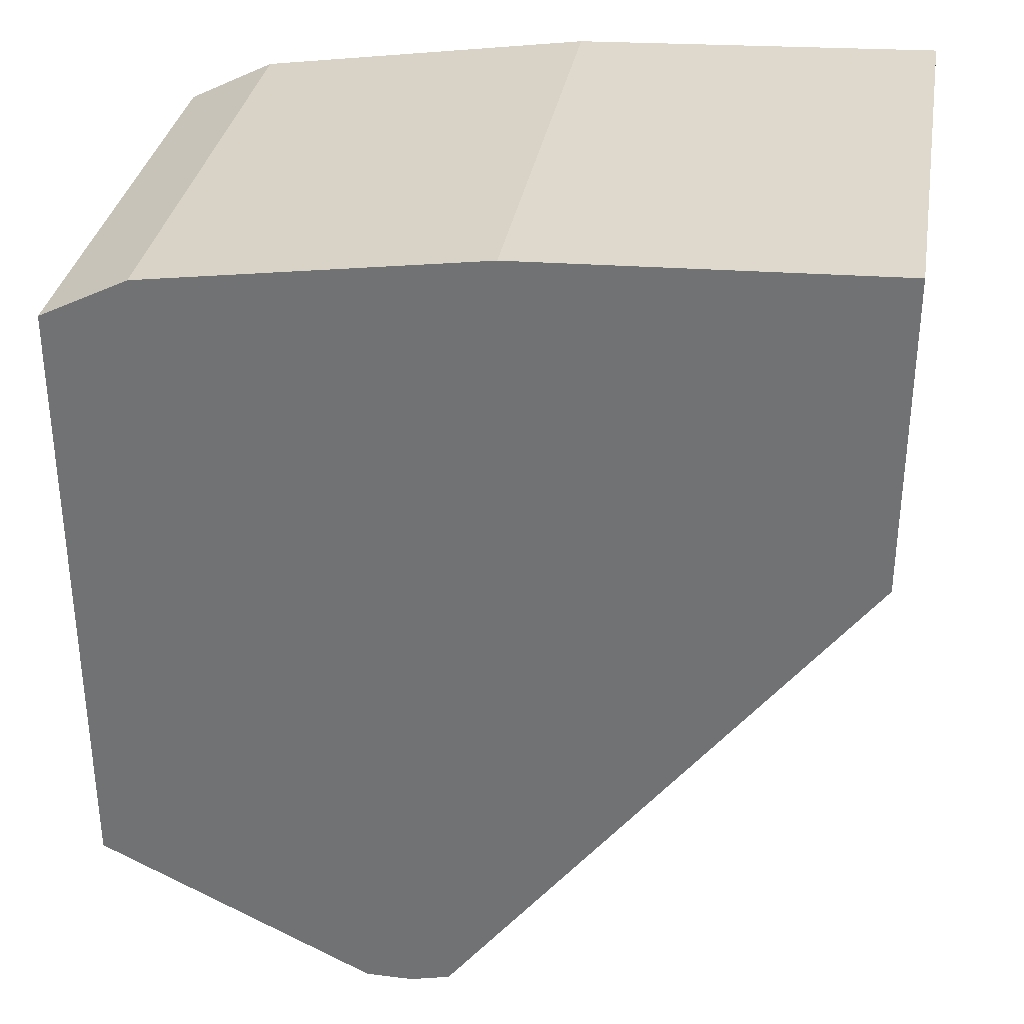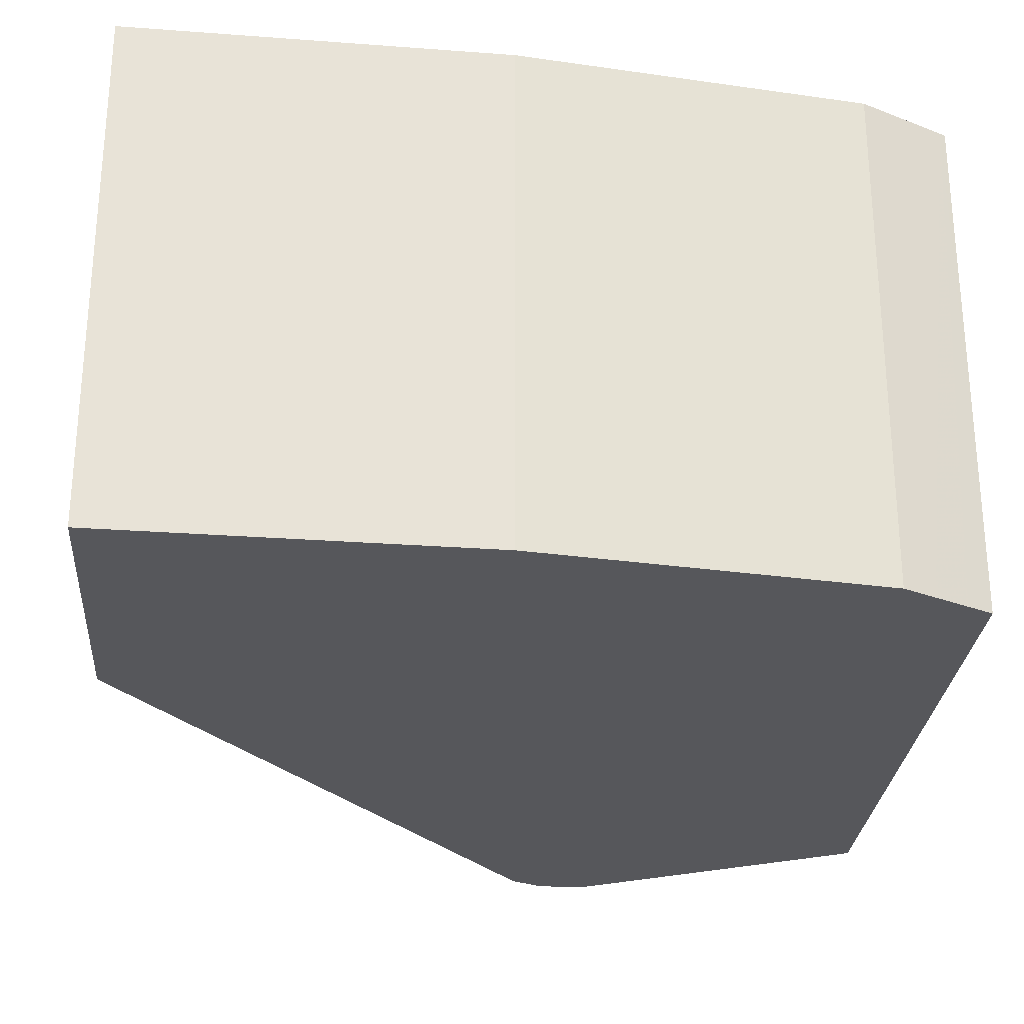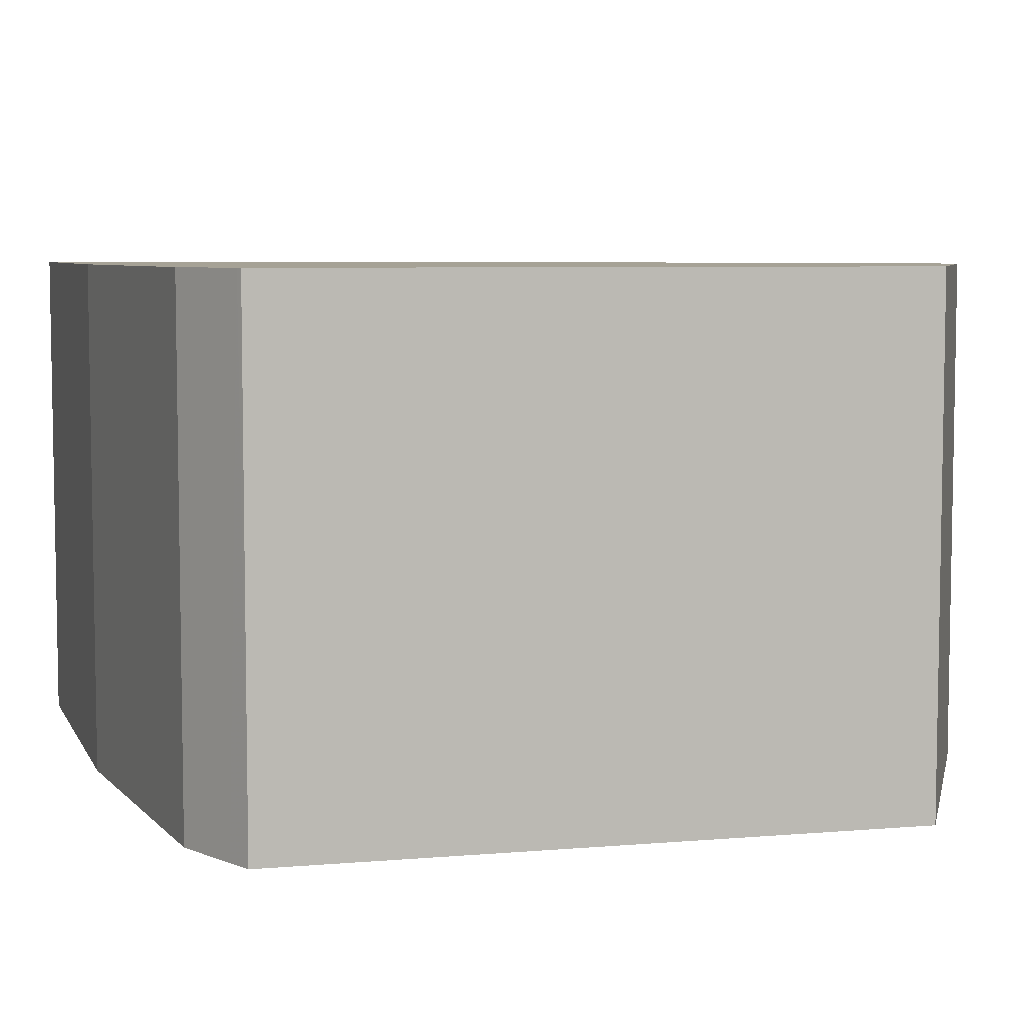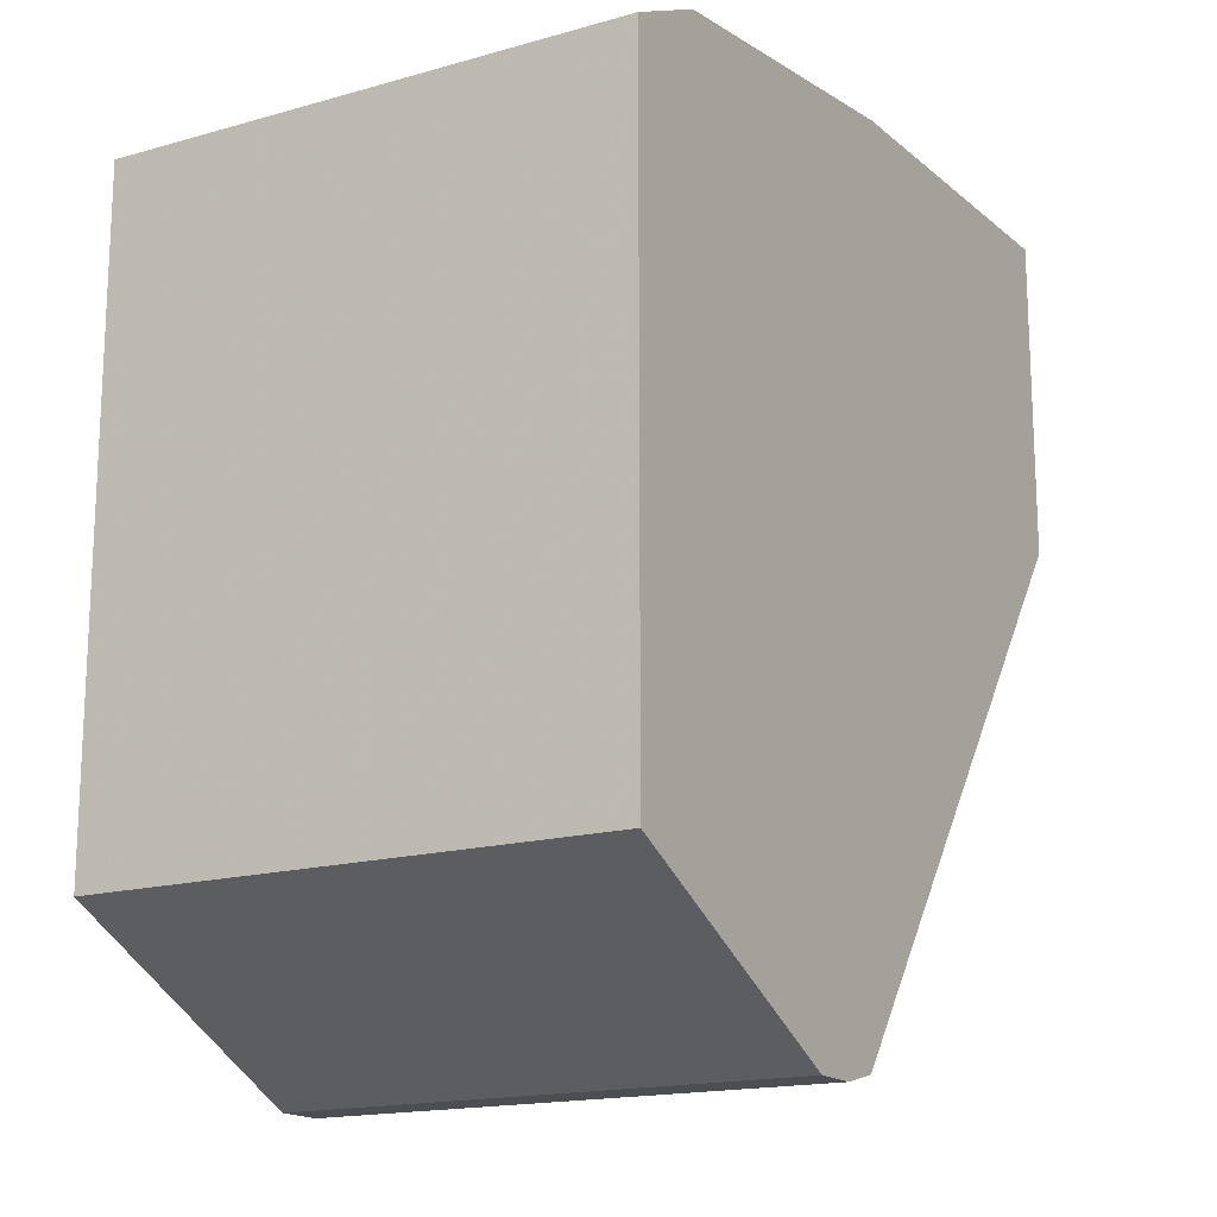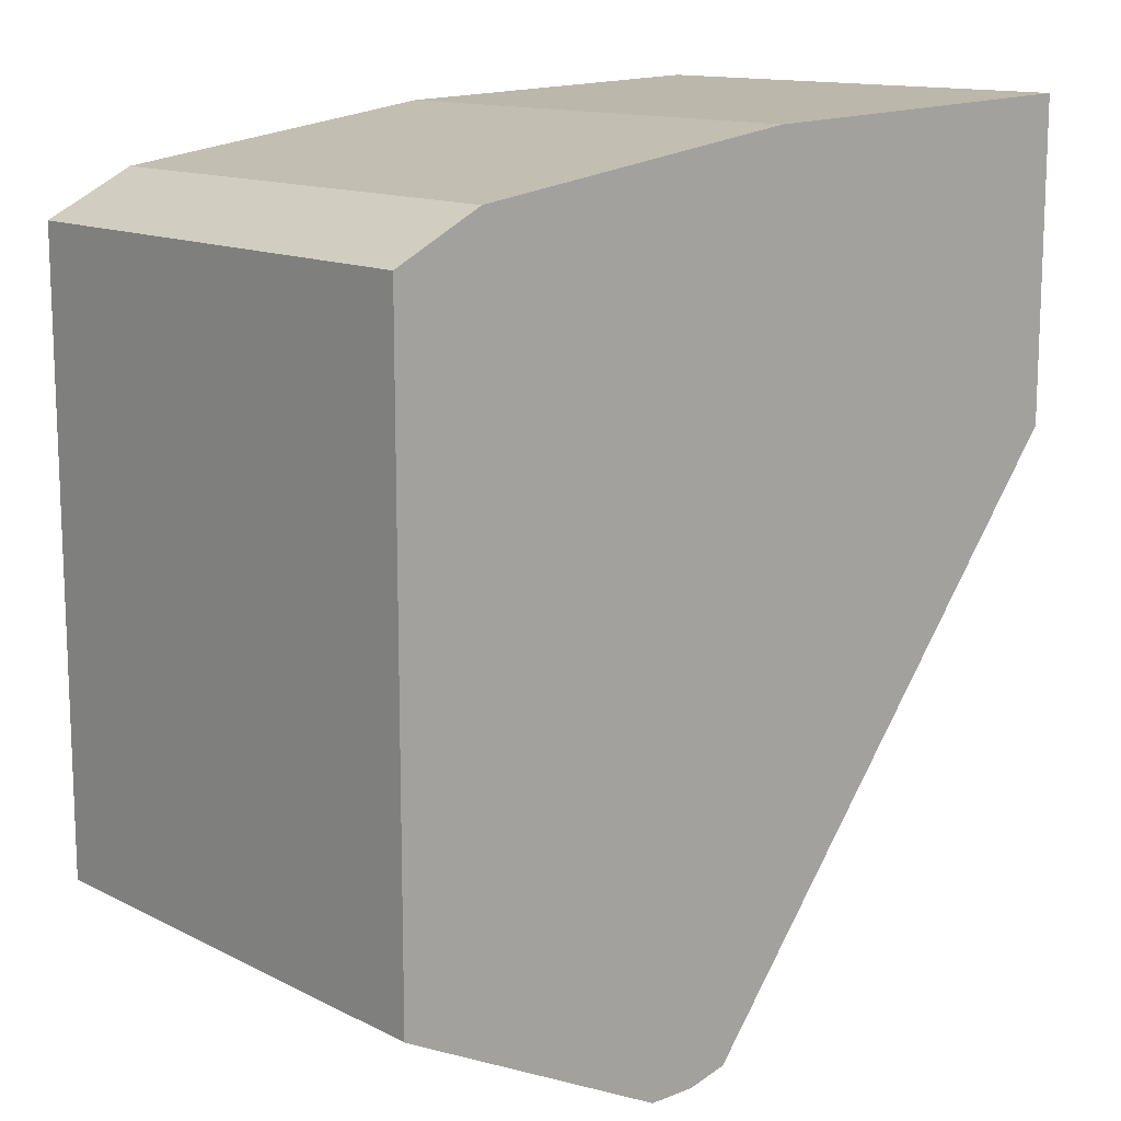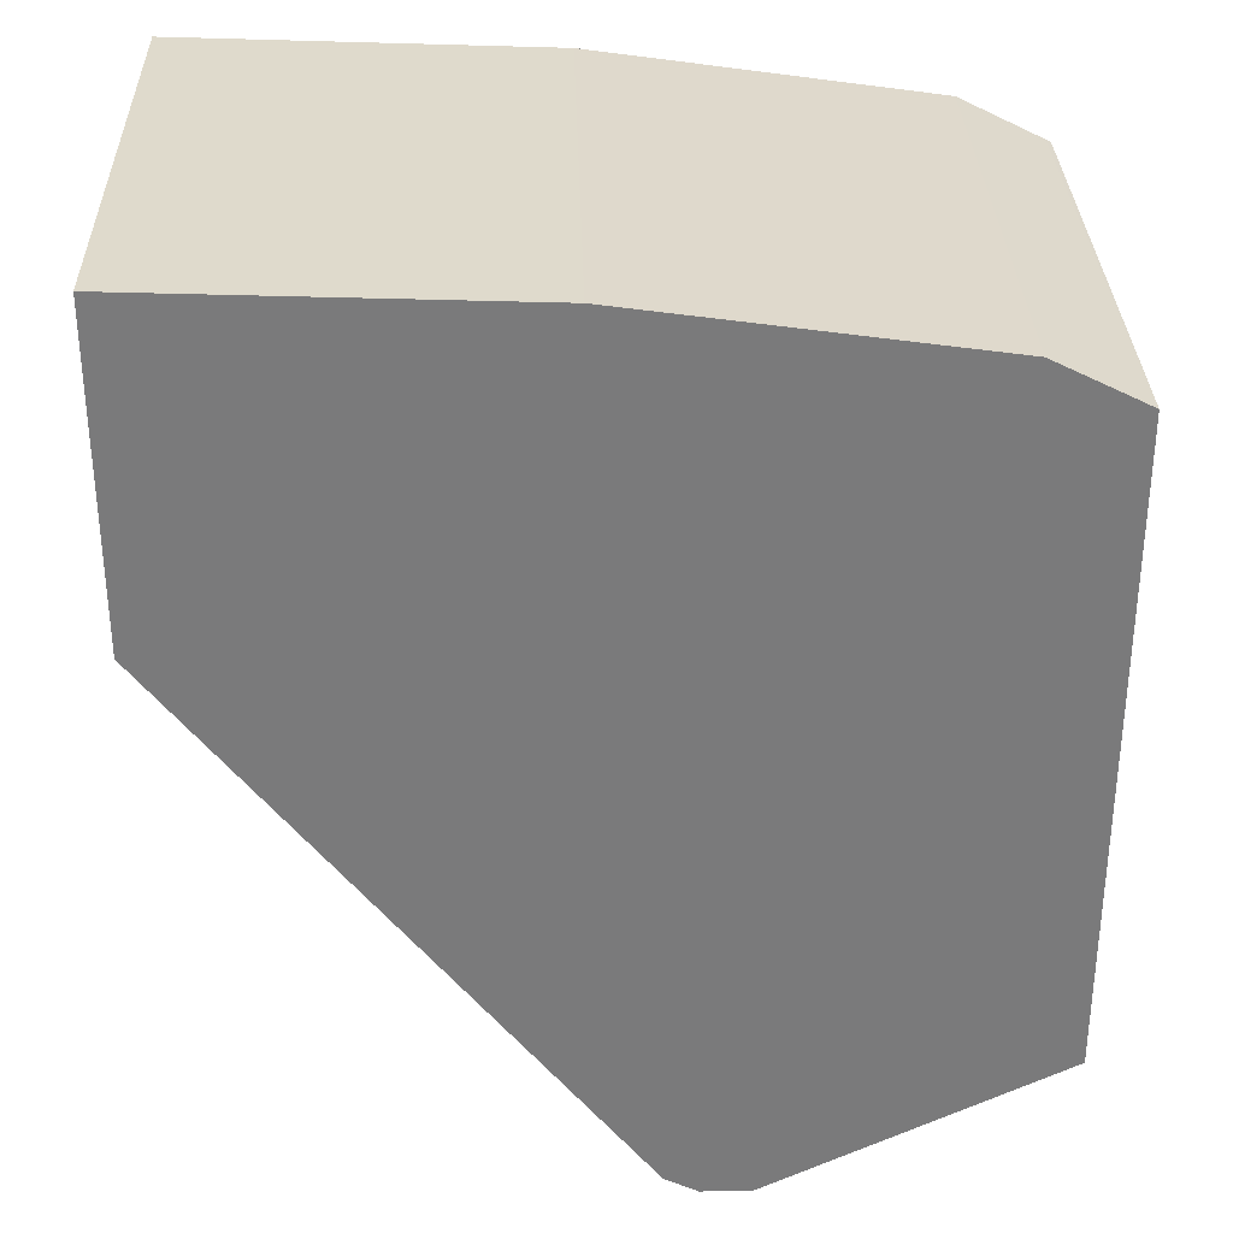
<metadata>
{"format":"obj","ext":"obj","renderer":"f3d","projection":"perspective","resolution":1024,"background":"white","views":[{"elev":33.0,"azim":9.6,"up":"+Y"},{"elev":-27.2,"azim":175.6,"up":"+Z"},{"elev":6.3,"azim":-104.4,"up":"+Z"},{"elev":-16.6,"azim":-59.9,"up":"+Y"},{"elev":13.2,"azim":-41.4,"up":"+Y"},{"elev":32.0,"azim":178.4,"up":"+Y"}]}
</metadata>
<code>
v -0.4795 0.1826 -0.09835
v -0.6285 0.1768 -0.09835
v -0.4795 0.1826 0.1099
v -0.4795 0.05485 -0.09835
v -0.6285 0.1768 0.1099
v -0.766 0.1571 -0.09835
v -0.4795 0.05154 0.1099
v -0.6512 -0.1727 0.1099
v -0.6547 -0.1702 -0.09835
v -0.766 0.1571 0.1099
v -0.779 0.1506 -0.09835
v -0.7738 0.1532 0.1099
v -0.6678 -0.1768 0.1099
v -0.6676 -0.1767 -0.09835
v -0.7921 0.1441 -0.09835
v -0.8 0.1401 0.1099
v -0.6874 -0.1768 0.1099
v -0.6678 -0.1768 -0.09835
v -0.8022 0.139 -0.09835
v -0.8022 0.139 0.1099
v -0.6874 -0.1768 -0.09835
v -0.6991 -0.1709 0.1099
v -0.8022 -0.1194 -0.09835
v -0.8022 -0.1194 0.1099
v -0.7663 -0.1373 -0.09835
v -0.7973 -0.1218 0.1099
v -0.7855 -0.1277 -0.09835
v -0.801 -0.12 -0.09835
f 11 16 12
f 11 15 16
f 8 14 9
f 8 13 14
f 6 12 10
f 4 7 8
f 4 8 9
f 3 13 8
f 3 8 7
f 13 17 21
f 6 11 12
f 13 21 18
f 23 28 24
f 15 19 16
f 16 19 20
f 17 22 21
f 19 23 24
f 19 24 20
f 21 22 25
f 22 26 27
f 22 27 25
f 24 28 26
f 26 28 27
f 3 17 13
f 13 18 14
f 3 22 17
f 1 11 6
f 3 24 26
f 3 26 22
f 1 2 5
f 1 5 3
f 1 3 7
f 1 7 4
f 1 4 9
f 1 14 18
f 1 18 21
f 1 21 25
f 1 25 27
f 1 27 28
f 1 28 23
f 1 9 14
f 1 19 15
f 3 20 24
f 1 23 19
f 3 16 20
f 3 12 16
f 3 5 10
f 3 10 12
f 2 6 10
f 1 6 2
f 1 15 11
f 2 10 5

</code>
